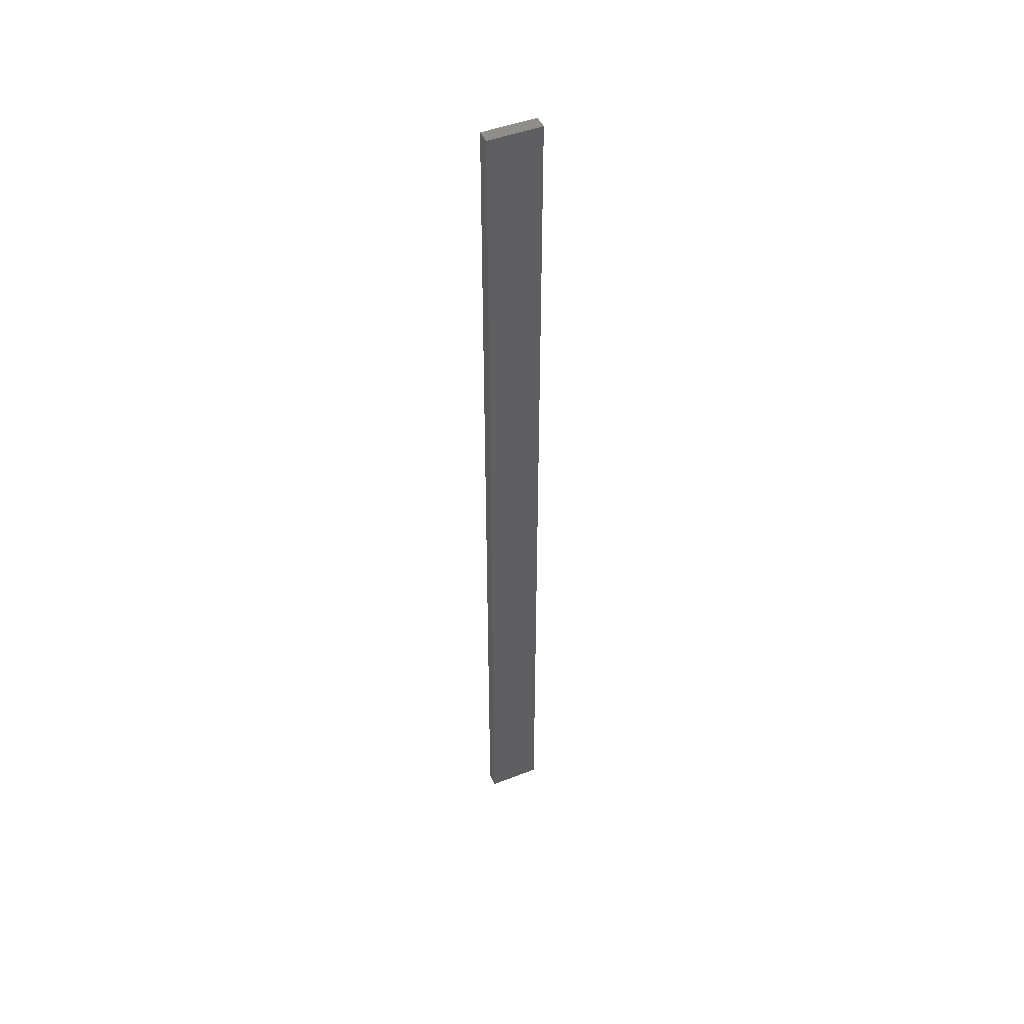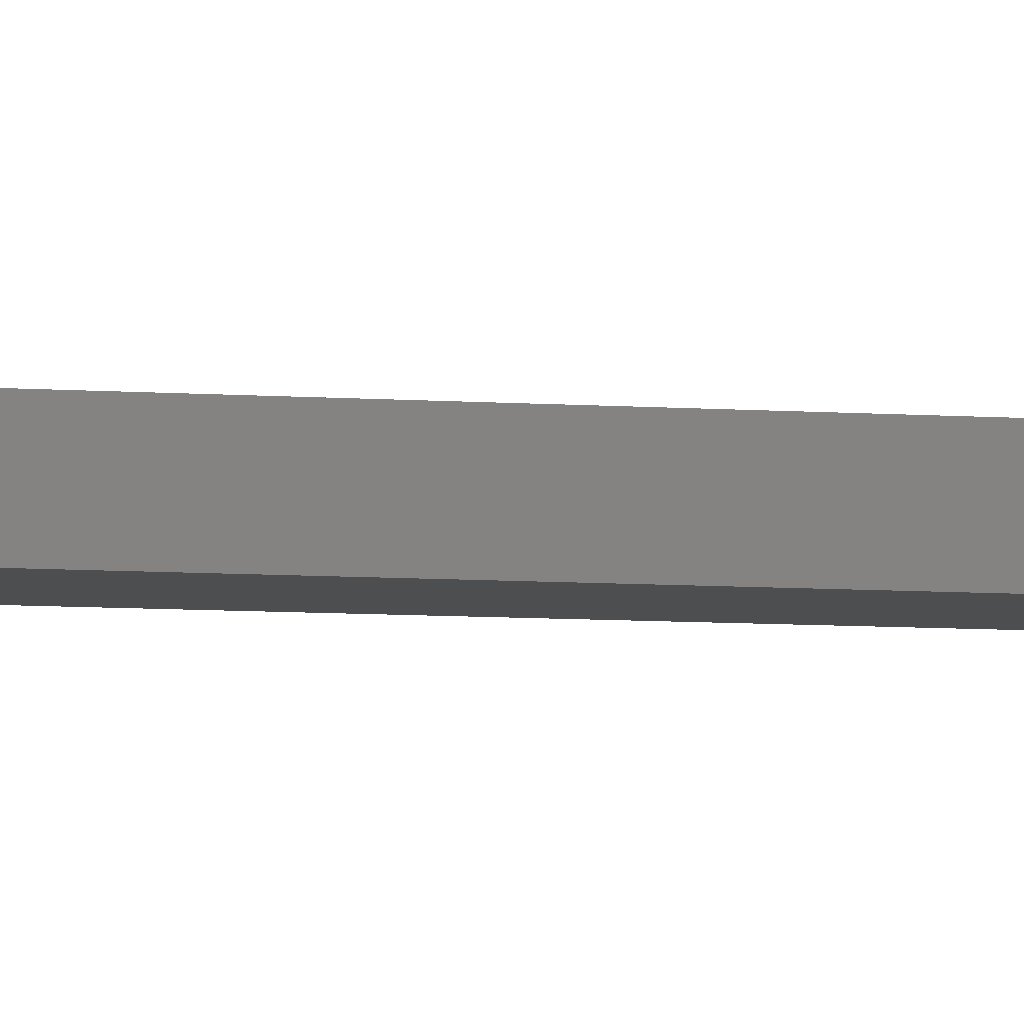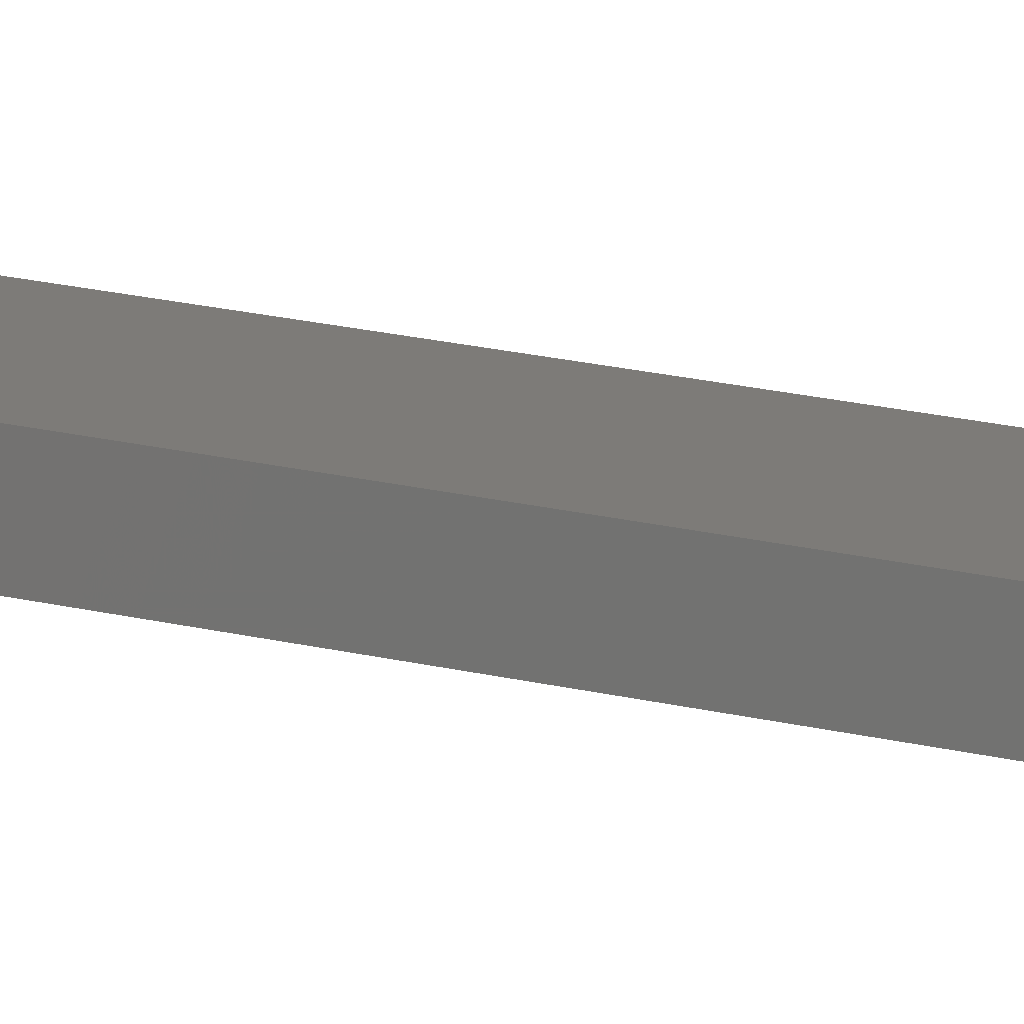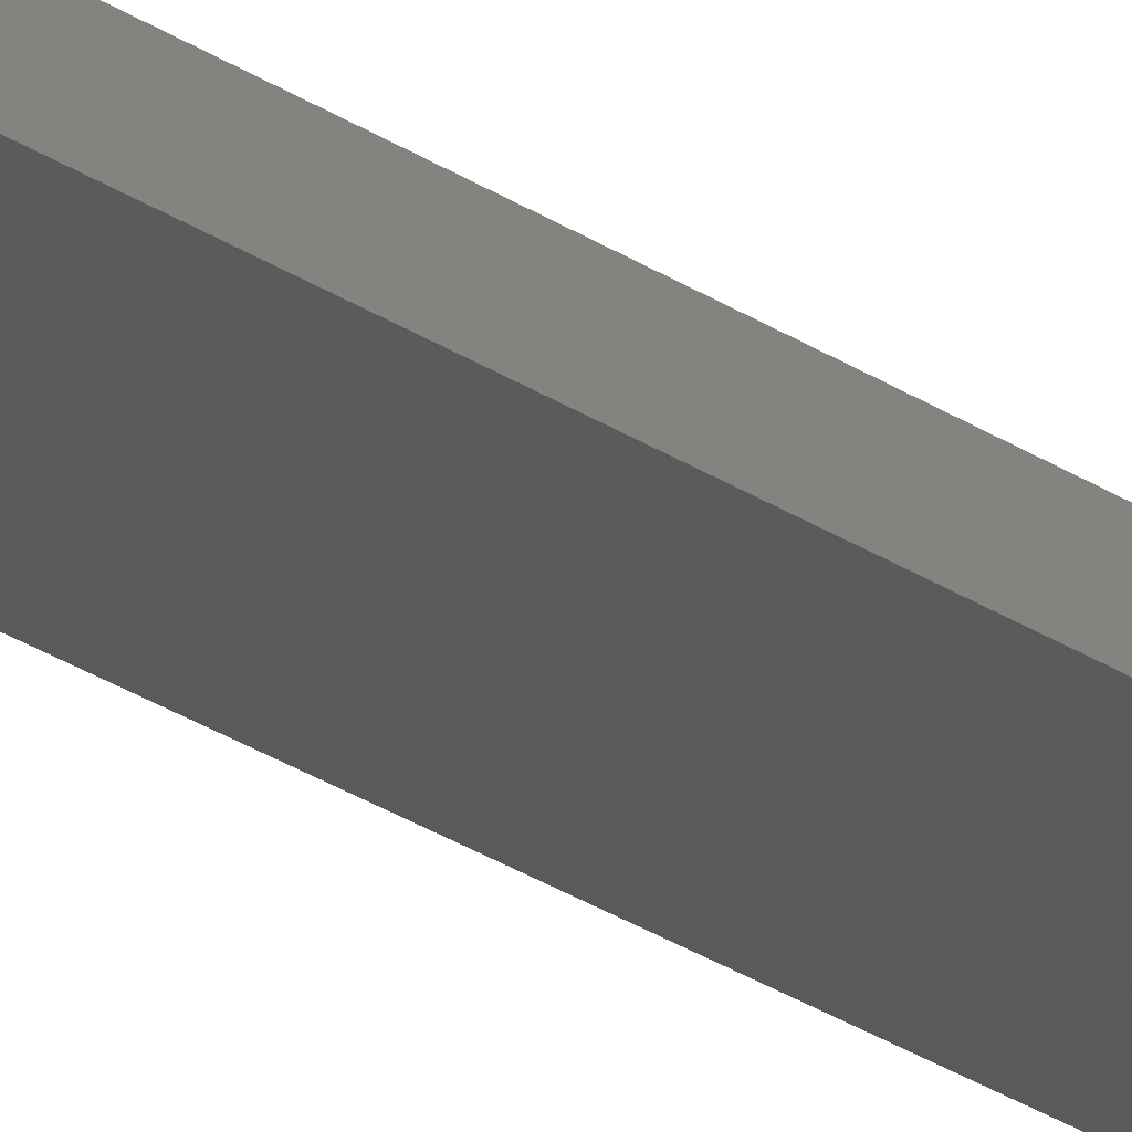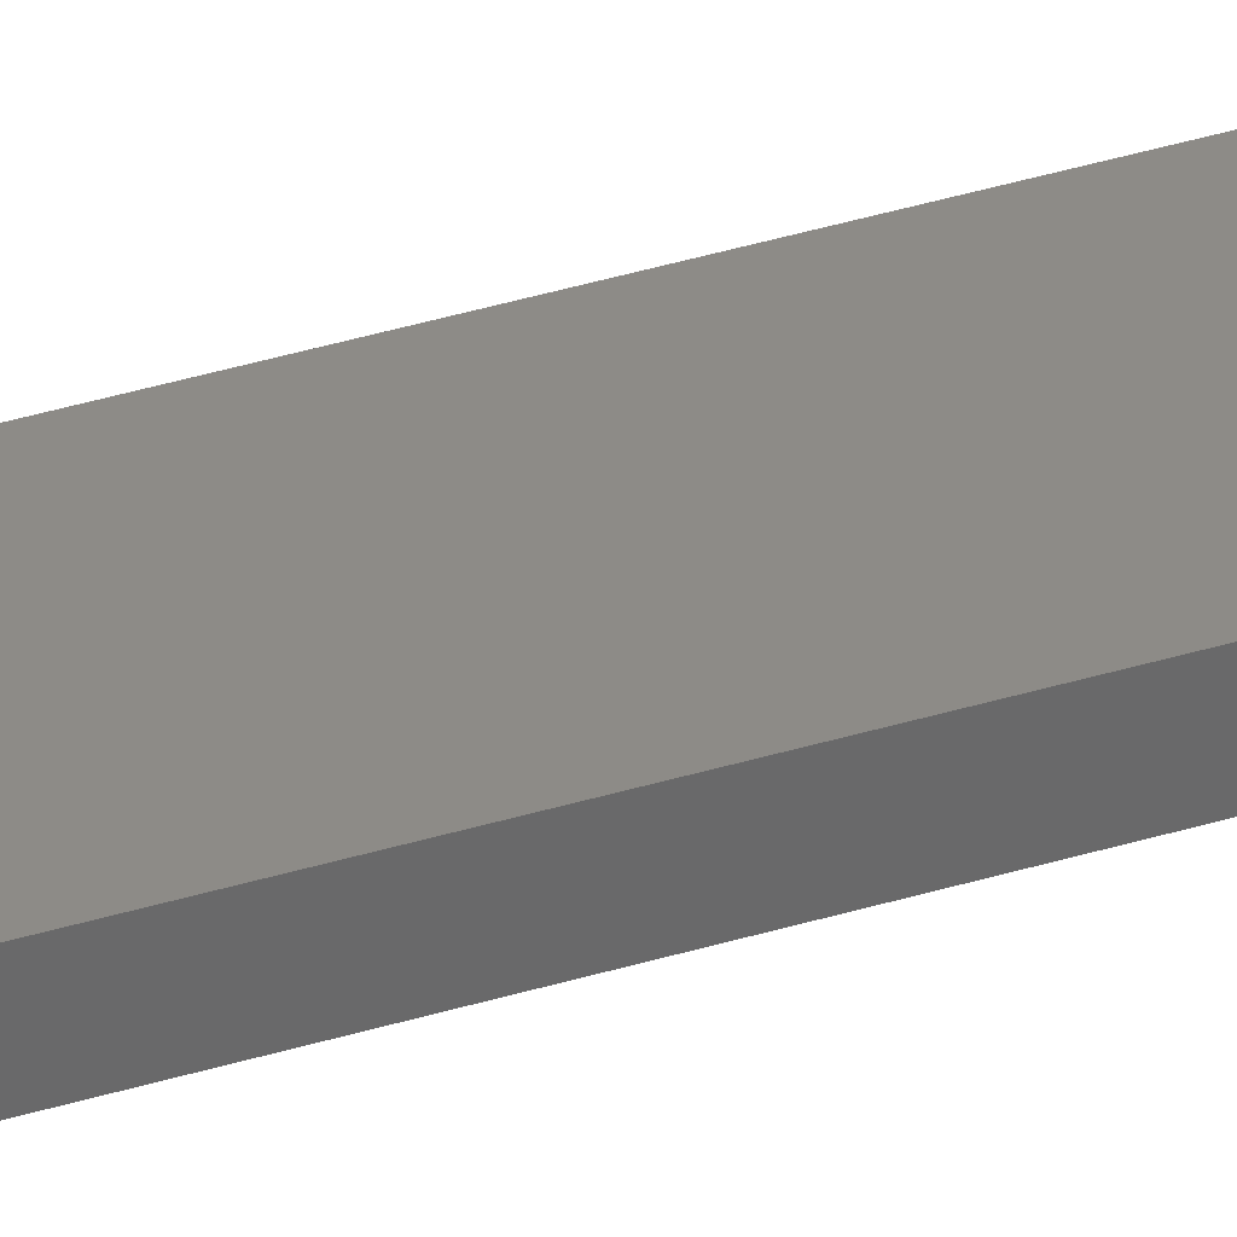
<metadata>
{"format":"stl","ext":"stl","renderer":"f3d","projection":"perspective","resolution":1024,"background":"white","views":[{"elev":47.2,"azim":156.4,"up":"+Z"},{"elev":-2.9,"azim":62.0,"up":"+Y"},{"elev":9.0,"azim":-45.2,"up":"+Y"},{"elev":-24.8,"azim":41.5,"up":"+Y"},{"elev":34.1,"azim":66.7,"up":"+Y"}]}
</metadata>
<code>
# stl→obj: 16 verts, 28 faces
v 0.4731 -4.301 143.9
v 0.4064 -4.301 143.9
v 0.4064 -4.301 140.3
v 0.4731 -4.301 140.3
v 0.5398 -4.301 143.9
v 0.5398 -4.301 140.3
v 0.6064 -4.301 143.9
v 0.6064 -4.301 140.3
v 0.6064 -4.251 143.9
v 0.6064 -4.251 140.3
v 0.4065 -4.251 140.3
v 0.4732 -4.251 143.9
v 0.4732 -4.251 140.3
v 0.4065 -4.251 143.9
v 0.5398 -4.251 143.9
v 0.5398 -4.251 140.3
f 1 2 3
f 1 3 4
f 5 4 6
f 5 1 4
f 7 6 8
f 7 5 6
f 9 7 8
f 9 8 10
f 11 12 13
f 14 12 11
f 13 15 16
f 12 15 13
f 16 9 10
f 15 9 16
f 2 14 11
f 2 11 3
f 9 15 7
f 15 5 7
f 12 1 15
f 15 1 5
f 14 2 12
f 12 2 1
f 16 10 8
f 6 16 8
f 4 13 16
f 4 16 6
f 3 11 13
f 3 13 4

</code>
